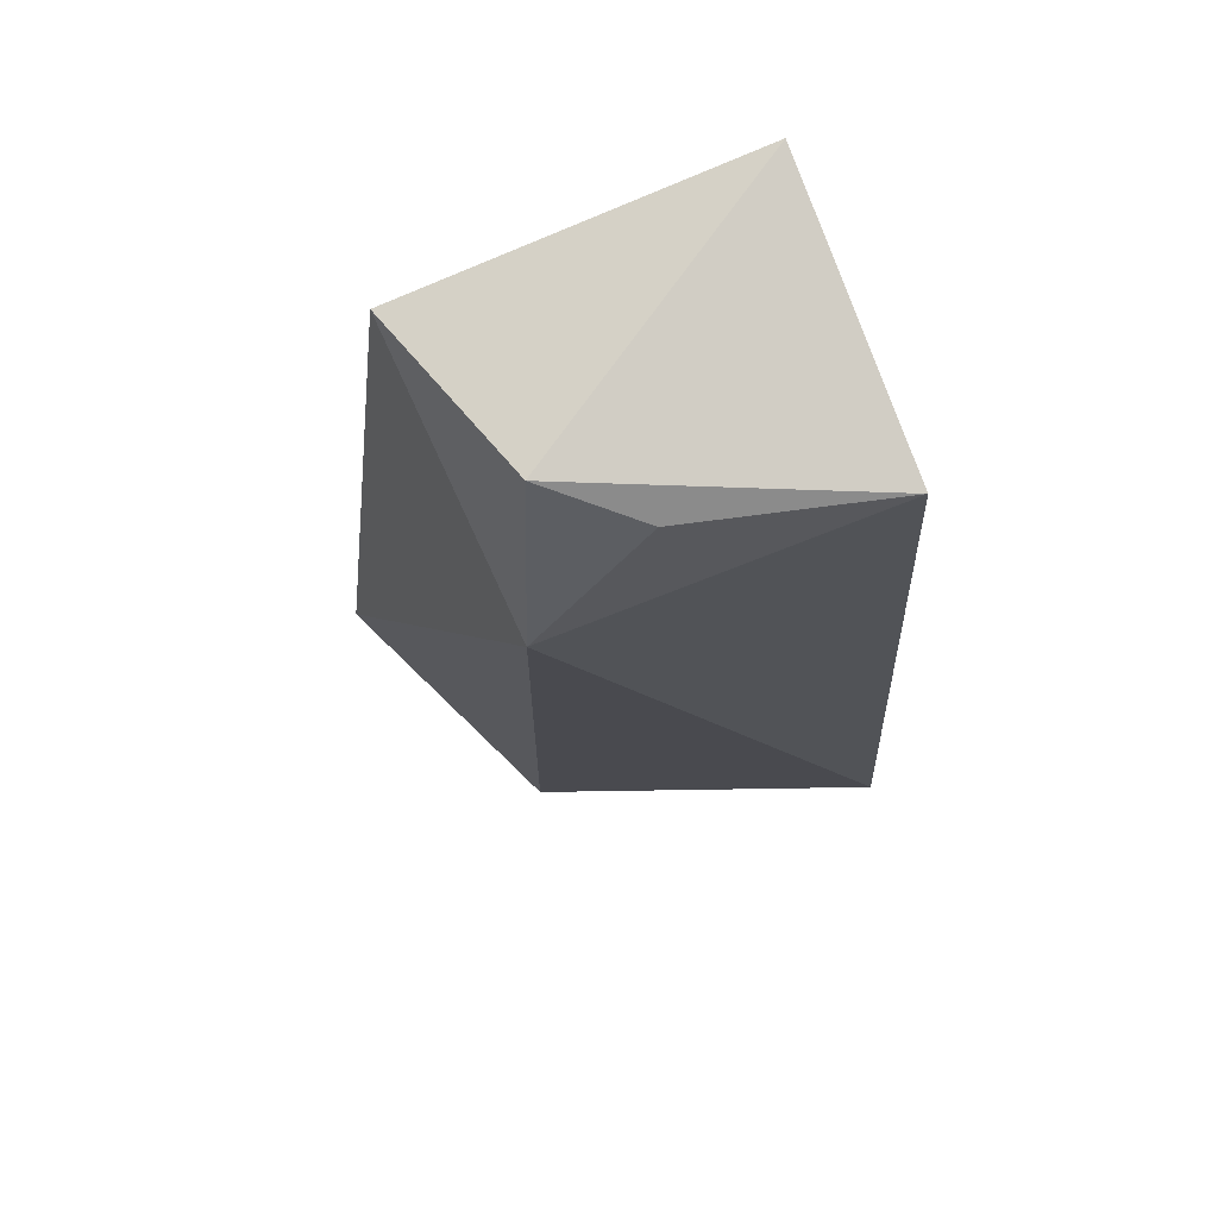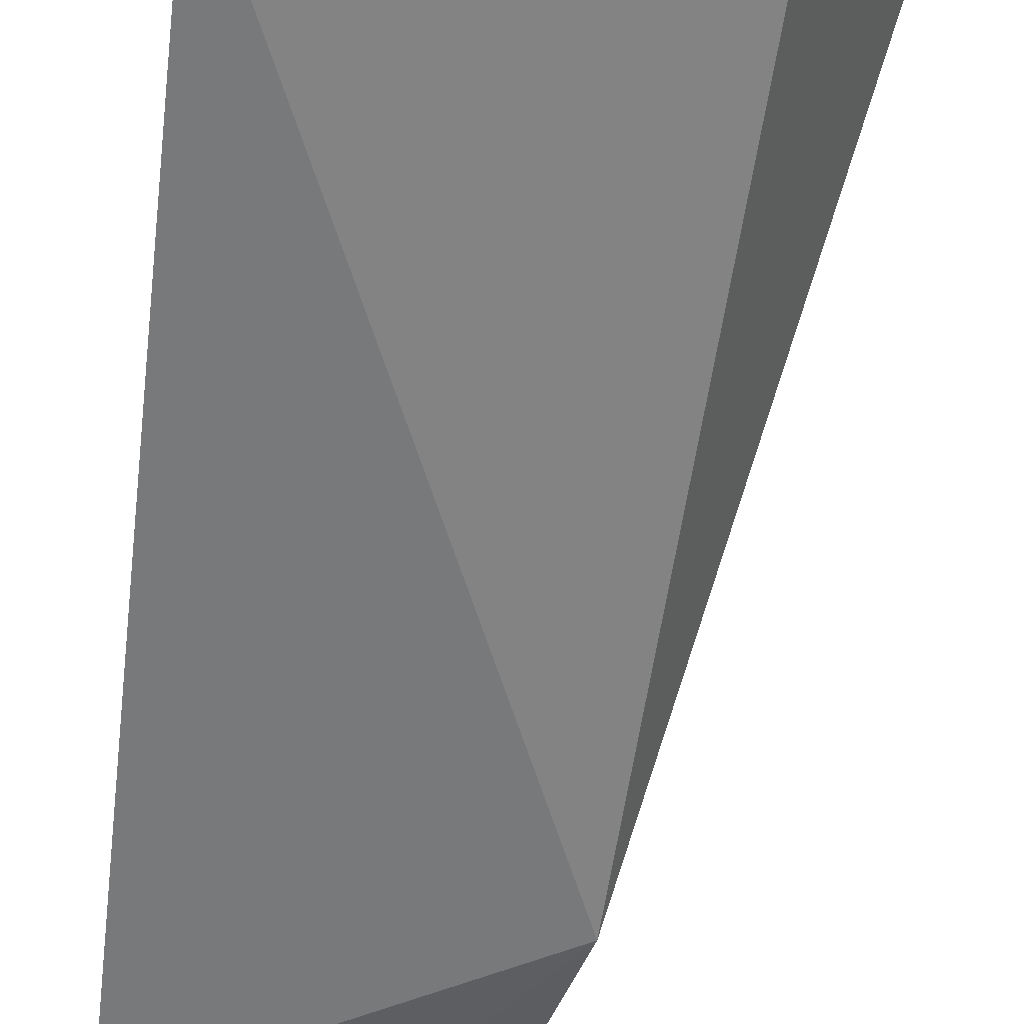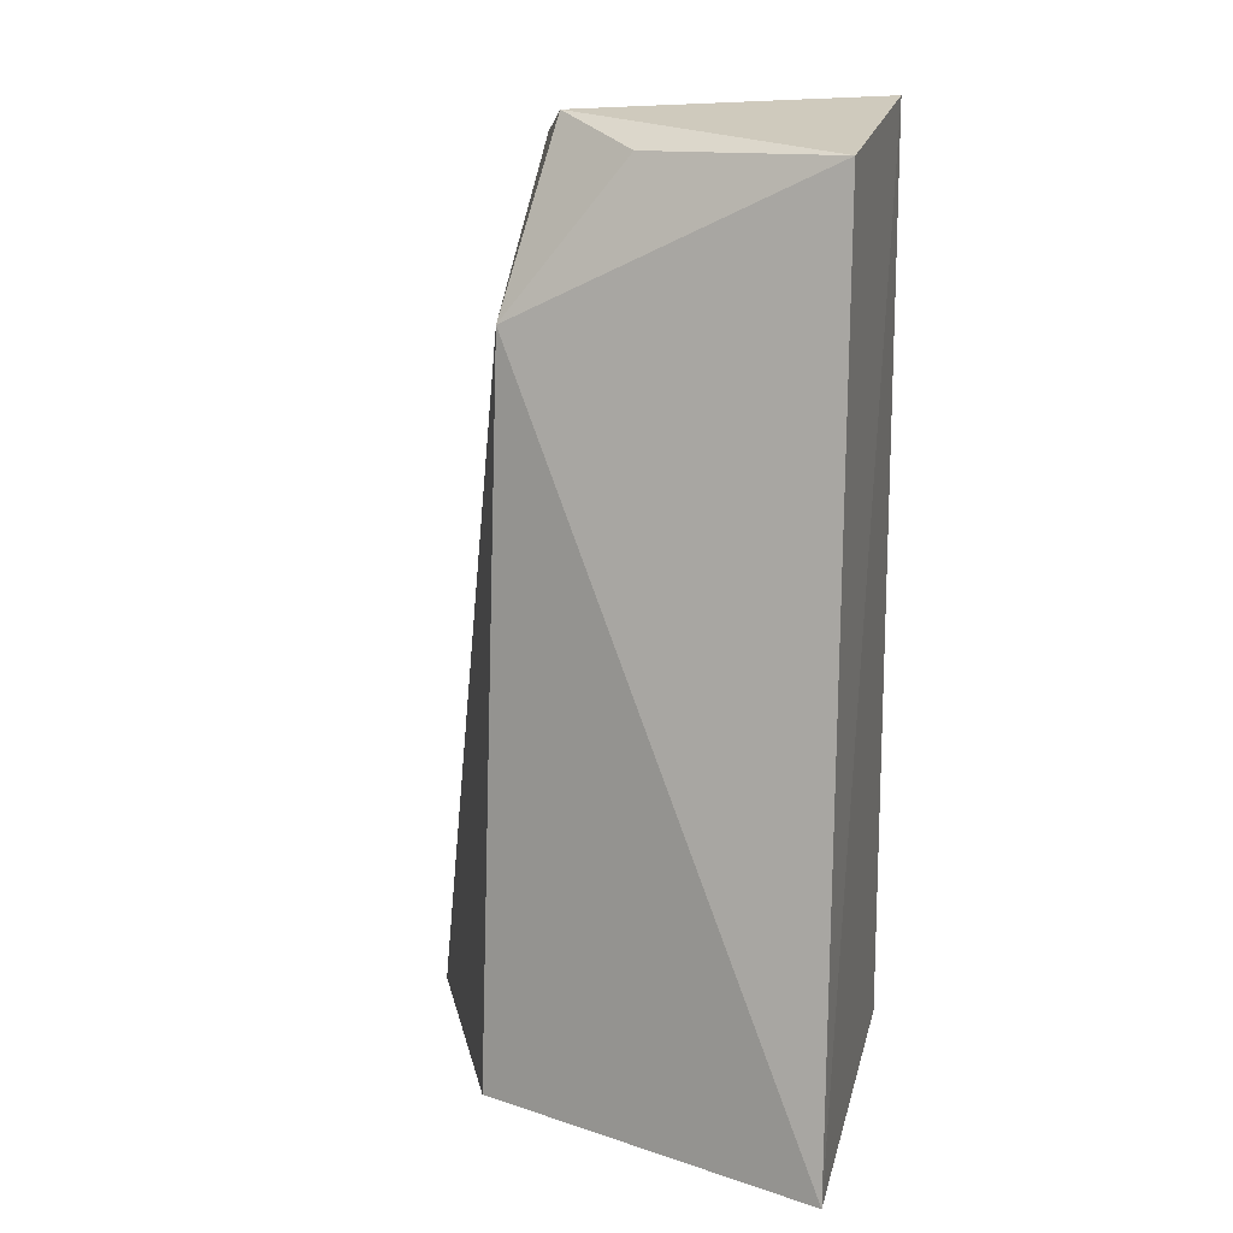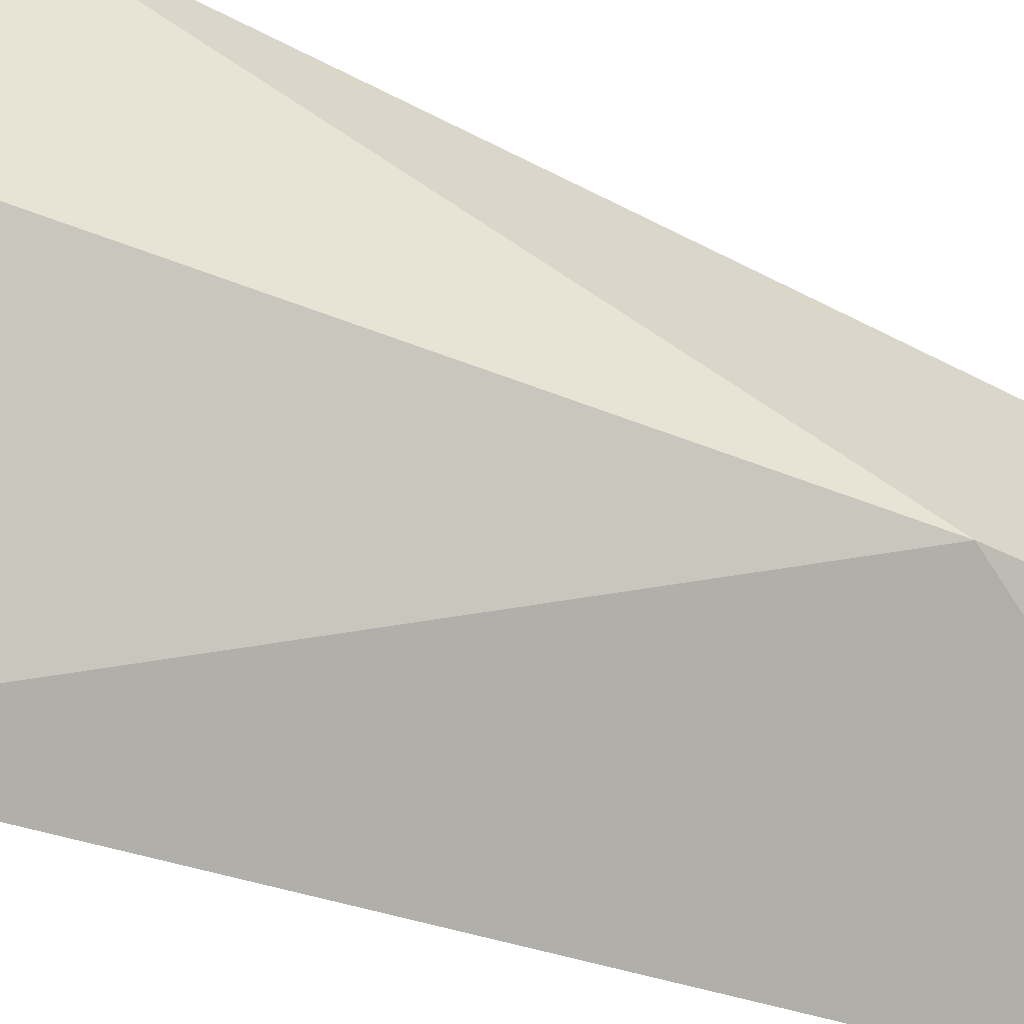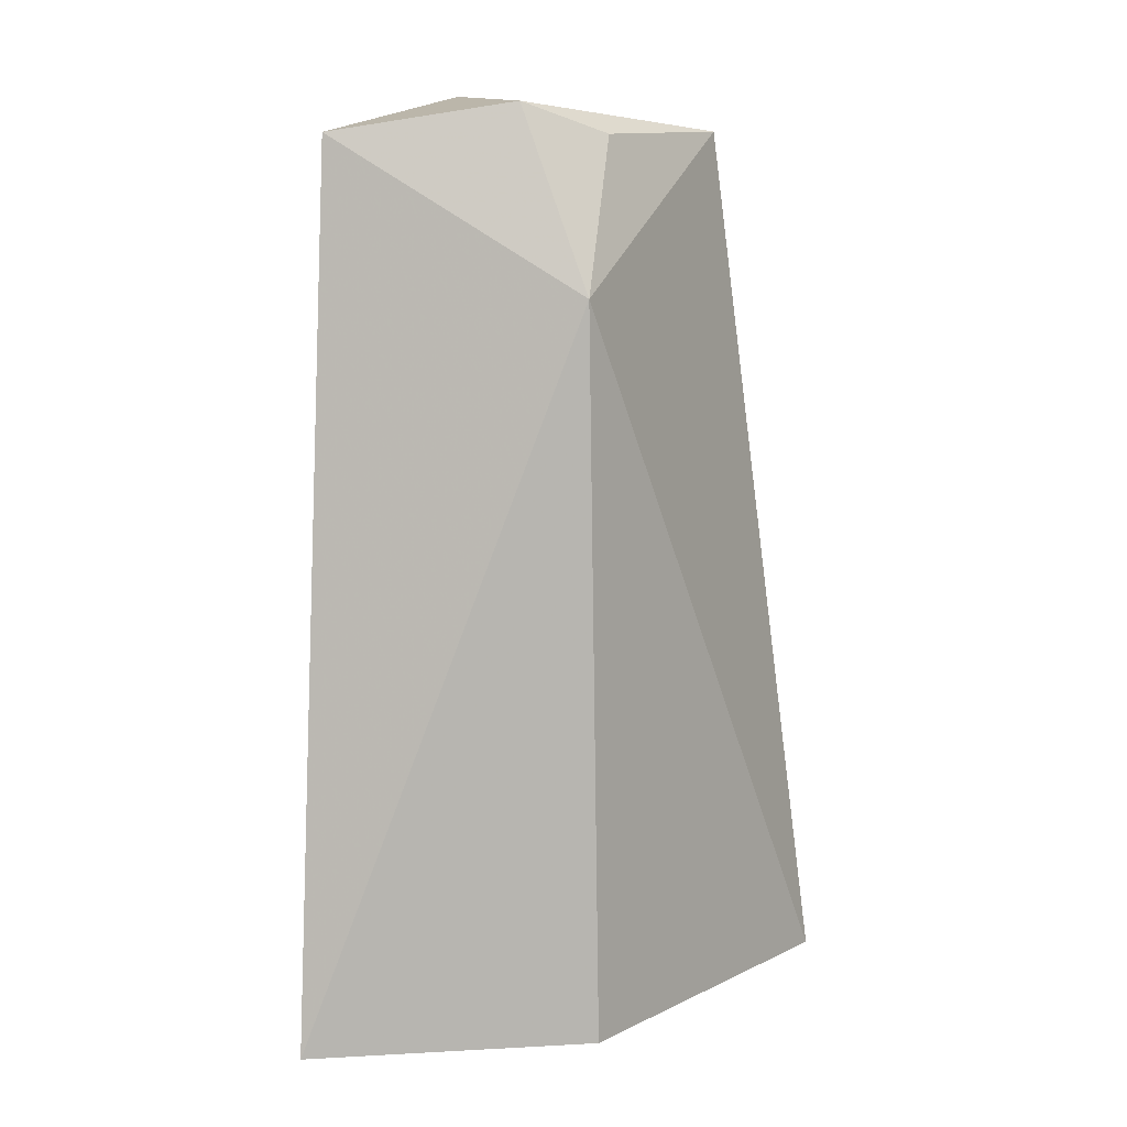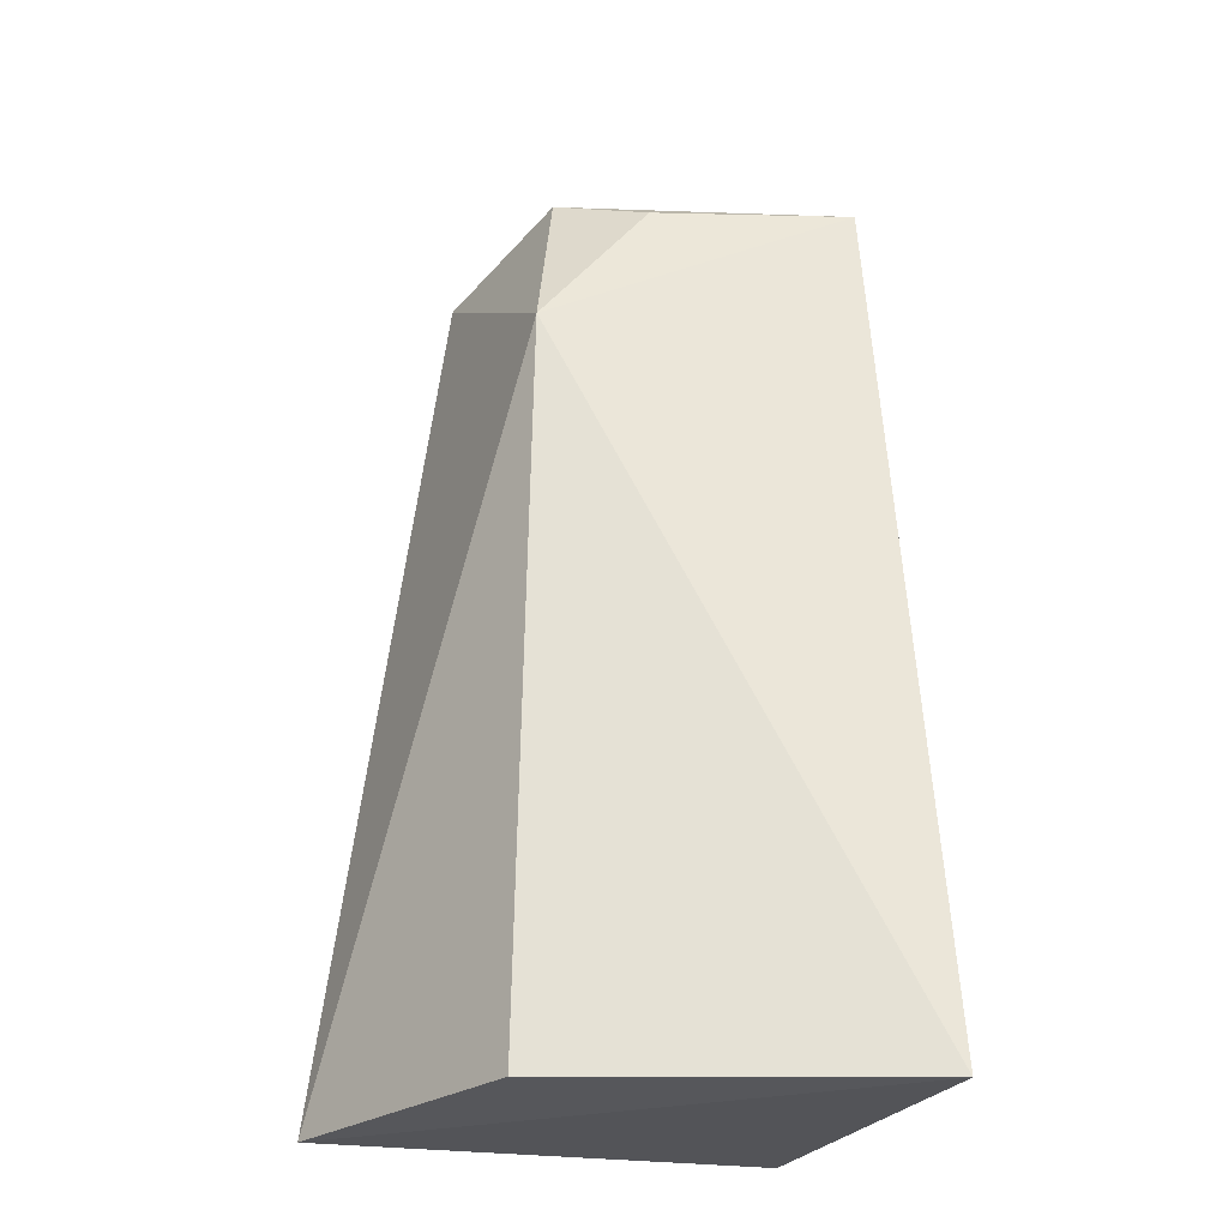
<metadata>
{"format":"obj","ext":"obj","renderer":"f3d","projection":"perspective","resolution":1024,"background":"white","views":[{"elev":78.1,"azim":-20.8,"up":"+Z"},{"elev":-65.6,"azim":172.3,"up":"+Y"},{"elev":14.8,"azim":14.5,"up":"+Z"},{"elev":-72.3,"azim":-108.8,"up":"+Y"},{"elev":11.5,"azim":-70.0,"up":"+Z"},{"elev":-24.9,"azim":-16.6,"up":"+Z"}]}
</metadata>
<code>
v 0.00632 -0.09199 0.2655
v 0.009885 -0.1261 0.005512
v 0.005397 -0.007414 0.007576
v -0.09402 -0.008304 0.2655
v -0.08651 -0.08418 0.2208
v 0.005398 -0.007414 0.2763
v -0.0759 -0.06003 0.2739
v -0.1281 -0.01187 0.005527
v -0.05172 -0.07788 0.2649
v -0.09174 -0.08948 0.007152
f 5 2 1
f 6 3 4
f 6 1 2
f 6 2 3
f 7 4 5
f 7 6 4
f 7 1 6
f 8 3 2
f 8 5 4
f 8 4 3
f 9 7 5
f 9 5 1
f 9 1 7
f 10 8 2
f 10 2 5
f 10 5 8

</code>
